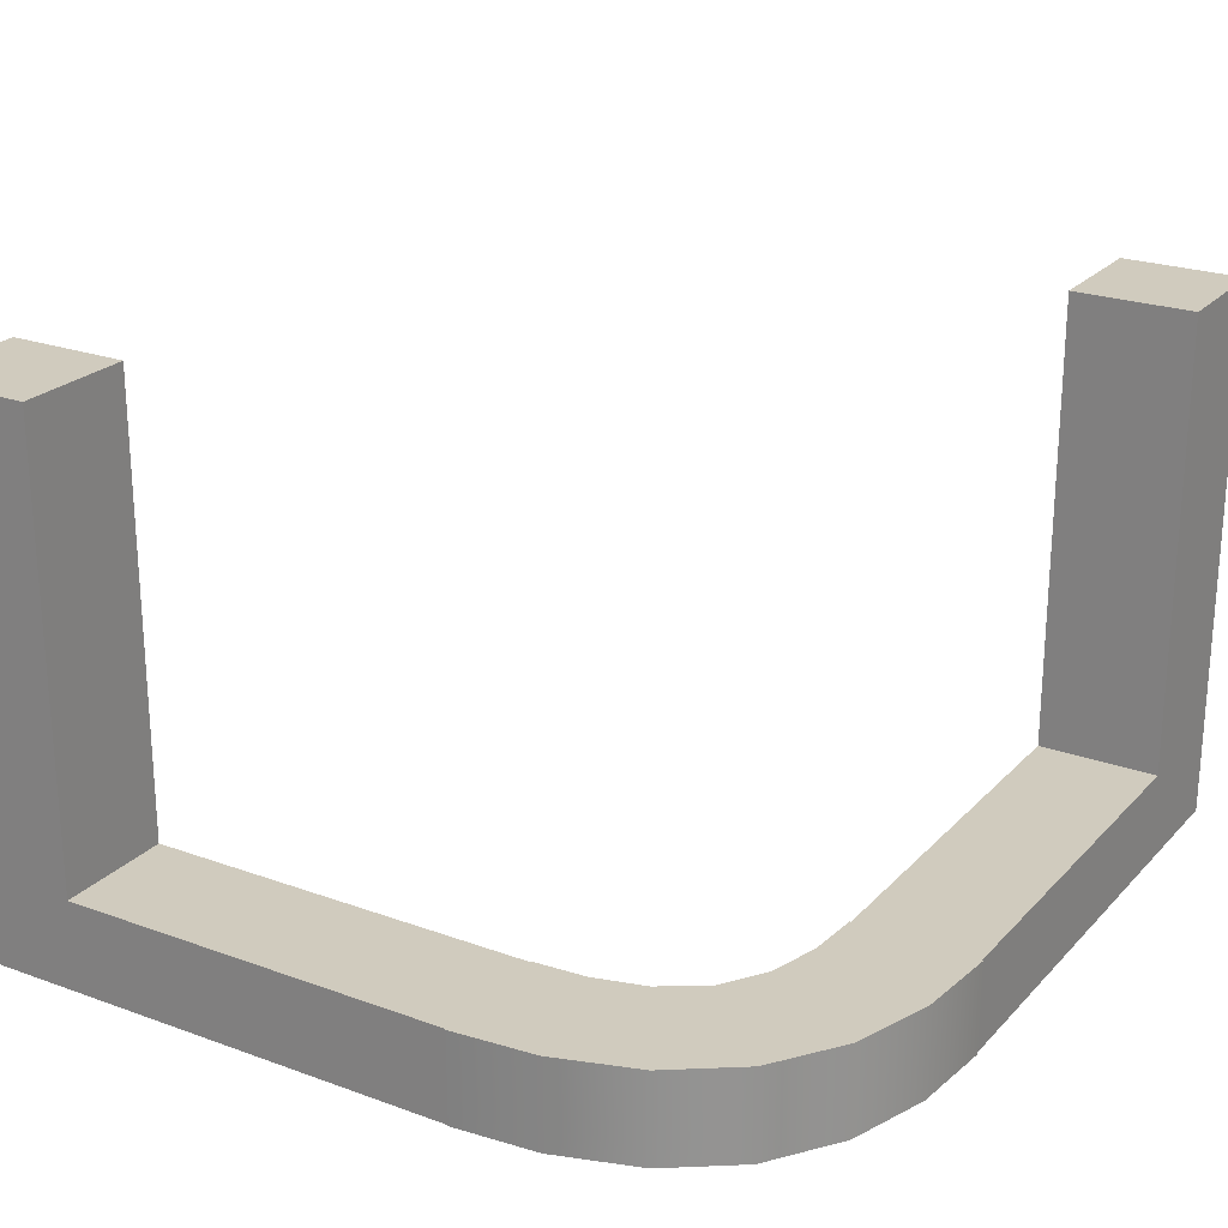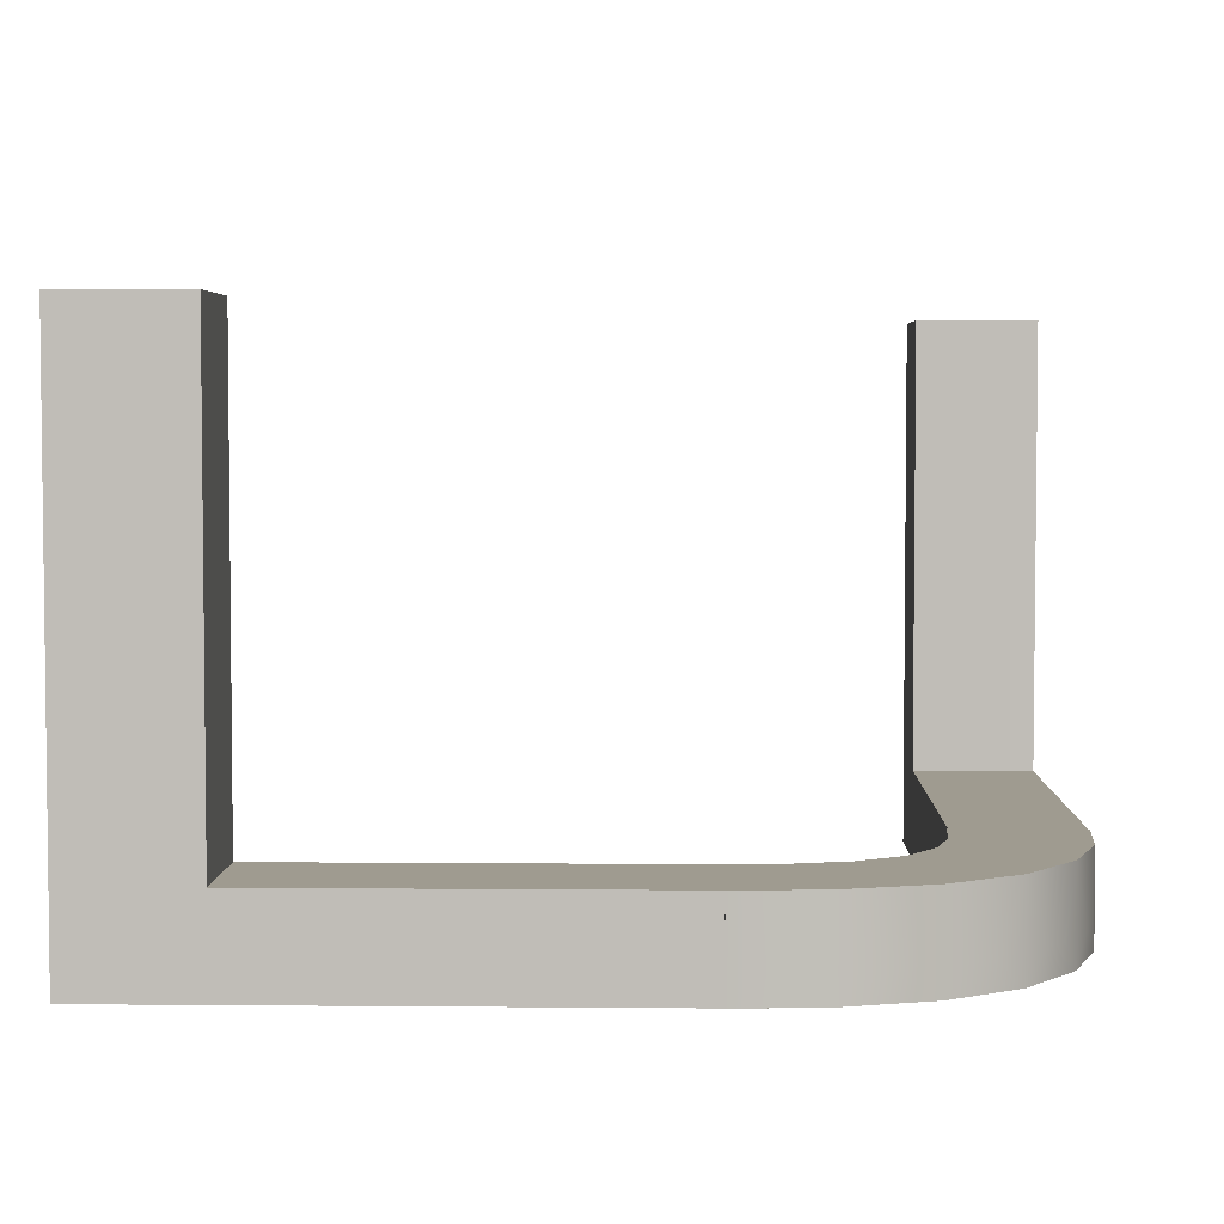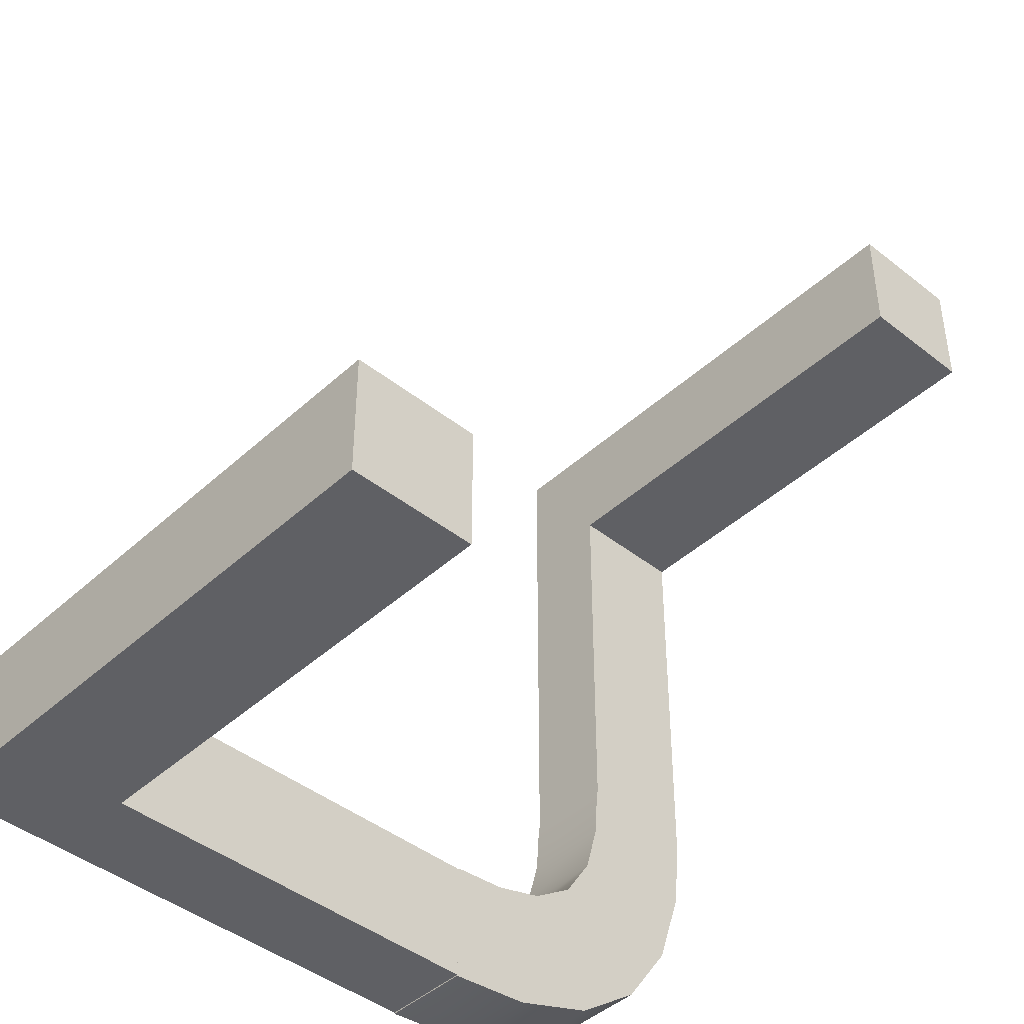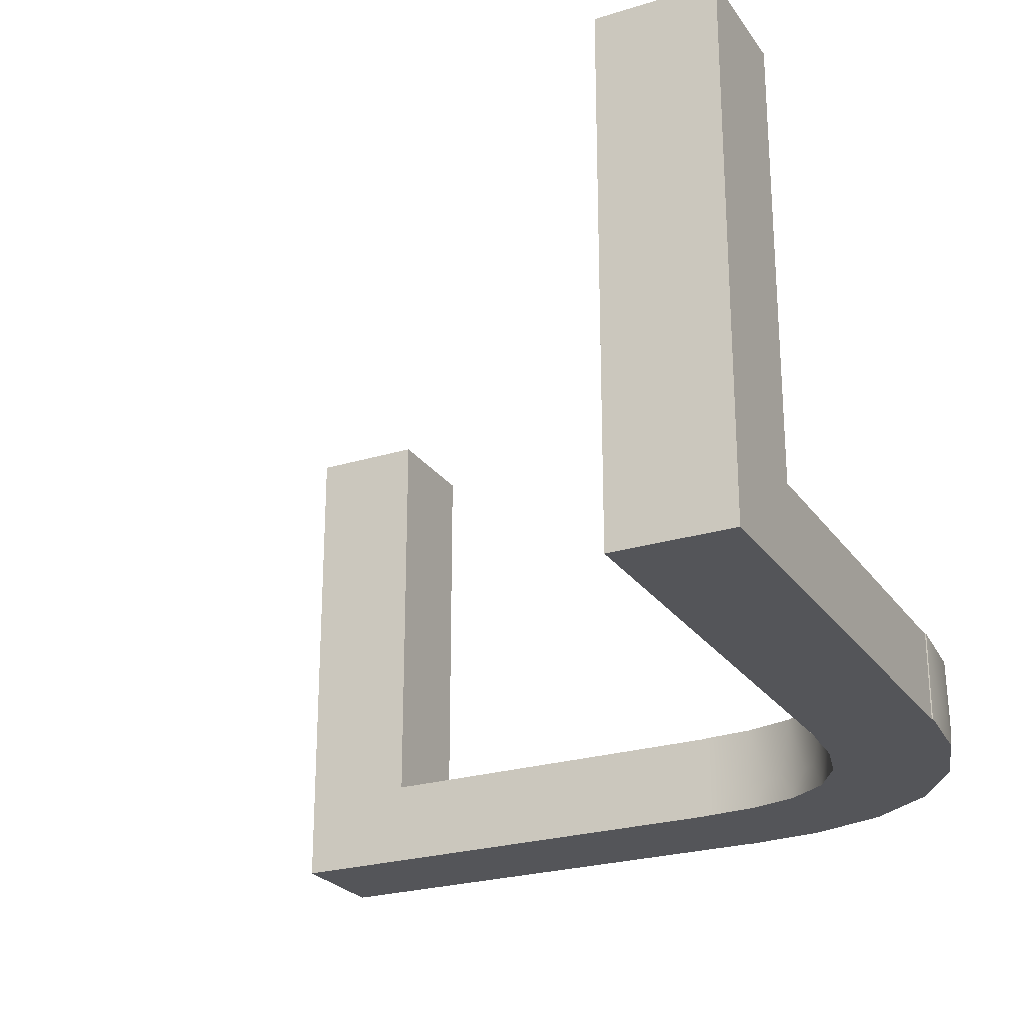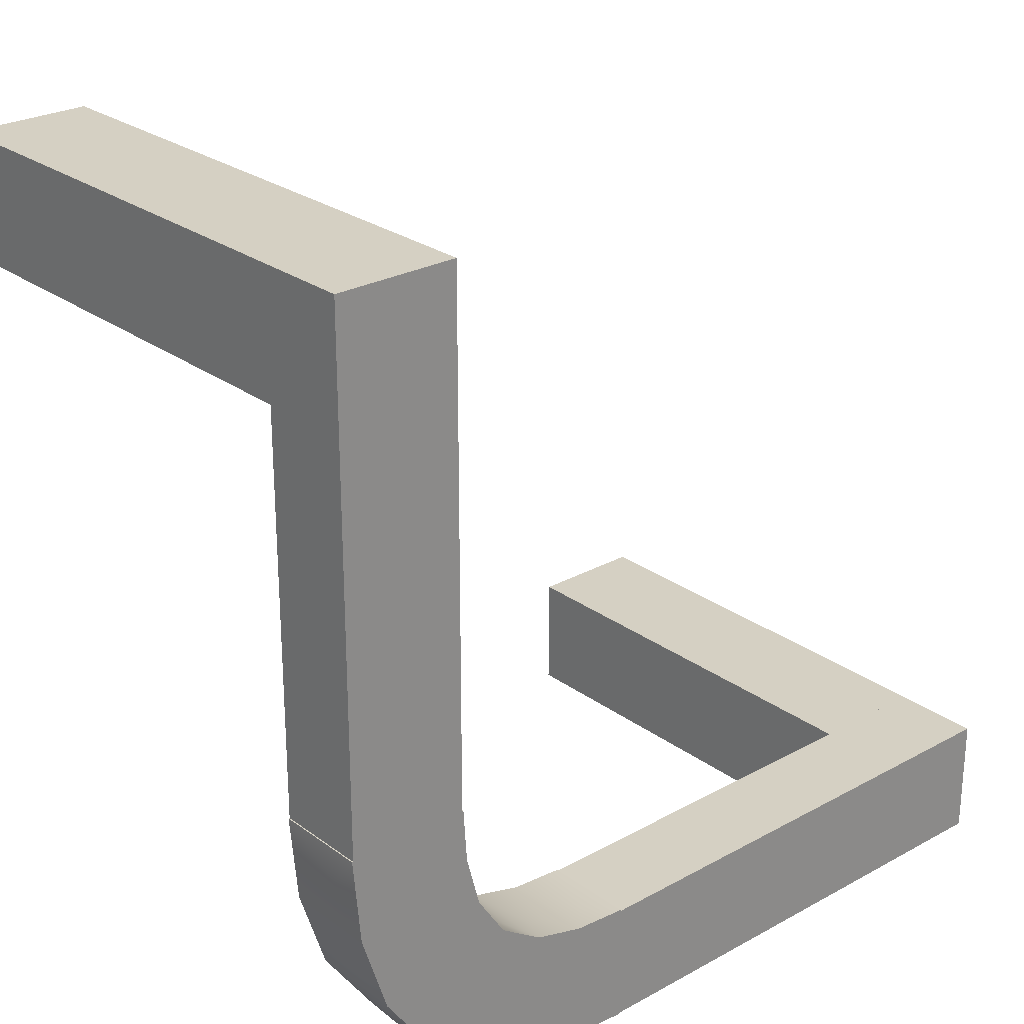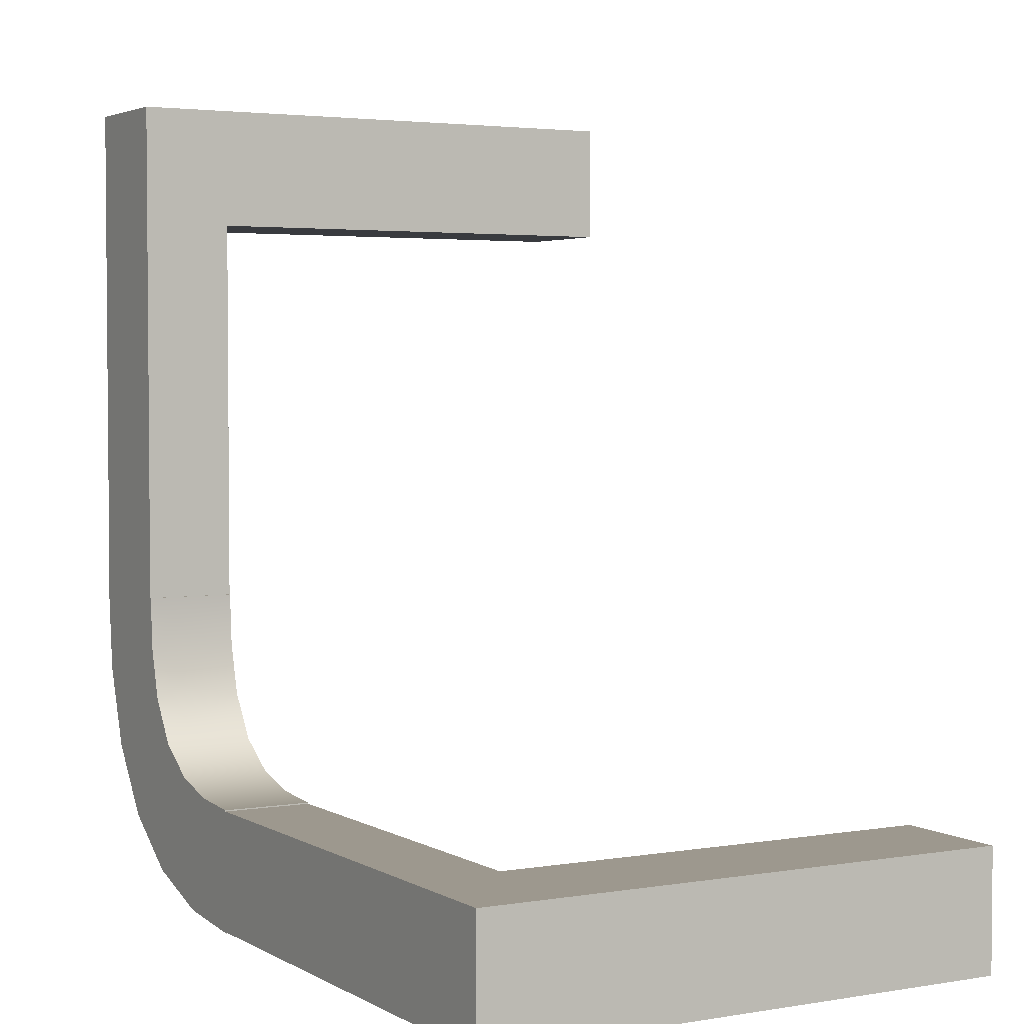
<metadata>
{"format":"obj","ext":"obj","renderer":"f3d","projection":"perspective","resolution":1024,"background":"white","views":[{"elev":23.6,"azim":31.4,"up":"+Z"},{"elev":4.1,"azim":1.7,"up":"+Z"},{"elev":-43.6,"azim":-43.0,"up":"+Y"},{"elev":-24.8,"azim":-63.4,"up":"+Z"},{"elev":26.0,"azim":138.9,"up":"+Y"},{"elev":3.2,"azim":-119.7,"up":"+Y"}]}
</metadata>
<code>
v -0.5 -0.1912 0.5
v -0.5 -0.1912 0.06075
v -0.5 -0.3088 0.5
v -0.5 -0.3088 0.06075
v -0.5 -0.1912 0.2804
v -0.5 -0.25 0.5
v -0.5 -0.25 0.06075
v -0.5 -0.3088 0.2804
v -0.3824 -0.1912 0.5
v -0.3824 -0.1912 0.06075
v -0.4412 -0.1912 0.06075
v -0.3824 -0.1912 0.2804
v -0.4412 -0.1912 0.5
v -0.3824 -0.3088 0.5
v -0.3824 -0.25 0.5
v -0.4412 -0.3088 0.5
v -0.3824 -0.3088 0.06075
v -0.4412 -0.3088 0.06075
v -0.3824 -0.3088 0.2804
v -0.3824 -0.25 0.06075
v 0 -0.1912 0.06075
v 0 -0.3088 0.06075
v -0.25 -0.1912 0.06075
v 0 -0.25 0.06075
v -0.25 -0.3088 0.06075
v -0.25 -0.25 0.06075
v -0.125 -0.25 0.06075
v -0.25 -0.2206 0.06075
v -0.125 -0.2206 0.06075
v -0.25 -0.2794 0.06075
v -0.125 -0.2794 0.06075
v -0.375 -0.25 0.06075
v -0.375 -0.2794 0.06075
v -0.375 -0.2206 0.06075
v 0 -0.1912 -0.0271
v -0.5 -0.1912 -0.0271
v -0.25 -0.1912 -0.0271
v 0 -0.3088 -0.0271
v 0 -0.25 -0.0271
v -0.5 -0.3088 -0.0271
v -0.25 -0.3088 -0.0271
v -0.5 -0.25 -0.0271
v -0.25 -0.25 -0.0271
v -0.125 -0.25 -0.0271
v -0.25 -0.2206 -0.0271
v -0.125 -0.2206 -0.0271
v -0.25 -0.2794 -0.0271
v -0.125 -0.2794 -0.0271
v -0.375 -0.25 -0.0271
v -0.375 -0.2794 -0.0271
v -0.375 -0.2206 -0.0271
v 0.3088 0 0.06075
v 0.3088 0.5 0.06075
v 0.1912 0 0.06075
v 0.1912 0.5 0.06075
v 0.3088 0.25 0.06075
v 0.25 0 0.06075
v 0.1912 0.25 0.06075
v 0.25 0.5 0.06075
v 0.25 0.25 0.06075
v 0.25 0.125 0.06075
v 0.2794 0.25 0.06075
v 0.2794 0.125 0.06075
v 0.2206 0.25 0.06075
v 0.2206 0.125 0.06075
v 0.25 0.375 0.06075
v 0.2206 0.375 0.06075
v 0.2794 0.375 0.06075
v 0.3088 0 -0.0271
v 0.3088 0.5 -0.0271
v 0.3088 0.25 -0.0271
v 0.1912 0 -0.0271
v 0.25 0 -0.0271
v 0.1912 0.5 -0.0271
v 0.1912 0.25 -0.0271
v 0.25 0.5 -0.0271
v 0.25 0.25 -0.0271
v 0.25 0.125 -0.0271
v 0.2794 0.25 -0.0271
v 0.2794 0.125 -0.0271
v 0.2206 0.25 -0.0271
v 0.2206 0.125 -0.0271
v 0.25 0.375 -0.0271
v 0.2206 0.375 -0.0271
v 0.2794 0.375 -0.0271
v 0.3088 0.5 0.5
v 0.1912 0.5 0.5
v 0.3088 0.5 0.2804
v 0.25 0.5 0.5
v 0.1912 0.5 0.2804
v 0.3088 0.3824 0.5
v 0.3088 0.3824 0.06075
v 0.3088 0.4412 0.06075
v 0.3088 0.3824 0.2804
v 0.3088 0.4412 0.5
v 0.1912 0.3824 0.5
v 0.25 0.3824 0.5
v 0.1912 0.4412 0.5
v 0.1912 0.3824 0.06075
v 0.1912 0.3824 0.2804
v 0.1912 0.4412 0.06075
v 0.25 0.3824 0.06075
v 0.1451 -0.1451 0
v 0.1451 -0.1451 -0.0271
v 0.1024 -0.1731 -0.0271
v 0.05287 -0.1864 -0.0271
v 0 -0.19 0
v 0 -0.19 -0.0271
v 0.1339 -0.1549 0
v 0.1211 -0.1637 0
v 0.1064 -0.1714 0
v 0.08972 -0.1779 0
v 0.07087 -0.183 0
v 0.04973 -0.1869 0
v 0.02616 -0.1892 0
v 0.19 0 0
v 0.19 0 -0.0271
v 0.1865 -0.05246 -0.0271
v 0.1732 -0.1022 -0.0271
v 0.1892 -0.02616 0
v 0.1869 -0.04973 0
v 0.183 -0.07087 0
v 0.1779 -0.08972 0
v 0.1714 -0.1064 0
v 0.1637 -0.1211 0
v 0.1549 -0.1339 0
v 0.31 0 0
v 0.31 0 -0.0271
v 0.25 0 0
v 0.2299 -0.2299 0
v 0.2299 -0.2299 -0.0271
v 0.2772 -0.1627 -0.0271
v 0.3026 -0.08369 -0.0271
v 0.2494 -0.2079 0
v 0.266 -0.1836 0
v 0.2798 -0.1573 0
v 0.2909 -0.129 0
v 0.2994 -0.09905 0
v 0.3053 -0.06745 0
v 0.3088 -0.03439 0
v 0 -0.31 0
v 0 -0.31 -0.0271
v 0.08281 -0.3028 -0.0271
v 0.1638 -0.2767 -0.0271
v 0.03439 -0.3088 0
v 0.06745 -0.3053 0
v 0.09905 -0.2994 0
v 0.129 -0.2909 0
v 0.1573 -0.2798 0
v 0.1836 -0.266 0
v 0.2079 -0.2494 0
v 0 -0.25 0
v 0.1451 -0.1451 0.06075
v 0.1024 -0.1731 0.06075
v 0.05287 -0.1864 0.06075
v 0 -0.19 0.06075
v 0.1451 -0.1451 0.03037
v 0.19 0 0.06075
v 0.1865 -0.05246 0.06075
v 0.1732 -0.1022 0.06075
v 0.31 0 0.06075
v 0.2299 -0.2299 0.06075
v 0.2772 -0.1627 0.06075
v 0.3026 -0.08369 0.06075
v 0 -0.31 0.06075
v 0.08281 -0.3028 0.06075
v 0.1638 -0.2767 0.06075
f 5 6 1
f 5 2 7
f 7 6 5
f 7 8 6
f 8 7 4
f 13 5 1
f 13 9 12
f 11 5 13
f 13 12 11
f 11 12 10
f 2 5 11
f 16 6 3
f 16 14 15
f 13 1 6
f 16 15 13
f 13 15 9
f 18 19 16
f 18 17 19
f 8 4 18
f 16 3 8
f 8 18 16
f 11 7 2
f 11 10 20
f 18 7 11
f 11 20 18
f 18 20 17
f 4 7 18
f 12 9 15
f 12 20 10
f 20 12 15
f 20 15 19
f 19 17 20
f 33 30 26
f 32 26 28
f 26 27 29
f 30 31 27
f 23 29 21
f 24 21 29
f 29 27 24
f 31 24 27
f 34 23 2
f 23 34 28
f 28 29 23
f 7 34 2
f 25 31 30
f 31 25 22
f 22 24 31
f 33 25 30
f 34 7 32
f 33 32 7
f 7 4 33
f 25 33 4
f 35 37 23
f 2 23 37
f 38 39 24
f 21 24 39
f 40 41 25
f 22 25 41
f 42 7 2
f 7 42 40
f 50 49 43
f 49 51 45
f 43 45 46
f 47 43 44
f 37 35 46
f 39 46 35
f 46 39 44
f 48 44 39
f 51 36 37
f 37 45 51
f 45 37 46
f 42 36 51
f 41 47 48
f 48 38 41
f 38 48 39
f 50 47 41
f 51 49 42
f 50 42 49
f 42 50 40
f 41 40 50
f 5 6 1
f 5 2 7
f 8 6 5
f 5 7 8
f 8 7 4
f 3 6 8
f 13 5 1
f 13 9 12
f 12 5 13
f 12 11 5
f 11 12 10
f 16 6 3
f 16 14 15
f 13 1 6
f 16 15 13
f 13 15 9
f 18 19 16
f 18 17 19
f 8 4 18
f 16 3 8
f 8 18 16
f 18 11 20
f 11 10 20
f 7 2 11
f 18 4 7
f 18 20 17
f 7 11 18
f 12 9 15
f 12 20 10
f 19 12 15
f 12 19 20
f 19 17 20
f 14 19 15
f 67 64 60
f 66 60 62
f 60 61 63
f 64 65 61
f 56 63 52
f 57 52 63
f 63 61 57
f 65 57 61
f 68 56 53
f 56 68 62
f 62 63 56
f 59 68 53
f 58 65 64
f 65 58 54
f 54 57 65
f 67 58 64
f 68 59 66
f 67 66 59
f 59 55 67
f 58 67 55
f 69 71 56
f 53 56 71
f 72 73 57
f 52 57 73
f 74 75 58
f 54 58 75
f 76 59 53
f 59 76 74
f 84 83 77
f 83 85 79
f 77 79 80
f 81 77 78
f 71 69 80
f 73 80 69
f 80 73 78
f 82 78 73
f 85 70 71
f 71 79 85
f 79 71 80
f 76 70 85
f 75 81 82
f 82 72 75
f 72 82 73
f 84 81 75
f 85 83 76
f 84 76 83
f 76 84 74
f 75 74 84
f 88 89 86
f 88 53 59
f 90 89 88
f 88 59 90
f 90 59 55
f 87 89 90
f 95 88 86
f 95 91 94
f 94 88 95
f 94 93 88
f 93 94 92
f 98 89 87
f 98 96 97
f 95 89 98
f 98 97 95
f 95 97 91
f 86 89 95
f 101 90 55
f 101 99 100
f 100 90 101
f 100 98 90
f 98 100 96
f 101 93 102
f 93 92 102
f 59 53 93
f 101 55 59
f 101 102 99
f 59 93 101
f 94 91 97
f 94 102 92
f 100 94 97
f 94 100 102
f 100 99 102
f 96 100 97
f 104 109 103
f 104 110 109
f 104 105 110
f 111 110 105
f 112 111 105
f 106 113 105
f 106 114 113
f 108 115 106
f 115 108 107
f 117 120 116
f 118 121 120
f 117 118 120
f 122 121 118
f 119 123 122
f 119 124 123
f 119 125 124
f 104 126 125
f 126 104 103
f 128 73 129
f 116 129 73
f 131 134 130
f 132 135 134
f 131 132 134
f 136 135 132
f 137 136 132
f 133 138 137
f 133 139 138
f 128 140 133
f 140 128 127
f 132 133 137
f 142 145 141
f 143 146 145
f 142 143 145
f 147 146 143
f 148 147 143
f 144 149 148
f 144 150 149
f 131 151 144
f 151 131 130
f 143 144 148
f 108 39 152
f 141 152 39
f 39 143 142
f 39 108 106
f 106 143 39
f 105 144 143
f 105 104 144
f 131 144 104
f 105 143 106
f 132 104 119
f 73 118 117
f 133 119 118
f 133 132 119
f 133 73 128
f 133 118 73
f 131 104 132
f 157 103 109
f 157 109 110
f 154 153 157
f 110 154 157
f 112 154 111
f 154 110 111
f 155 154 113
f 155 113 114
f 156 155 115
f 115 107 156
f 158 116 120
f 159 120 121
f 159 158 120
f 160 159 122
f 159 121 122
f 160 124 125
f 157 125 126
f 160 125 157
f 103 157 126
f 160 157 153
f 123 124 160
f 161 127 129
f 116 158 57
f 162 130 134
f 163 134 135
f 162 134 163
f 136 163 135
f 137 163 136
f 164 137 138
f 164 138 139
f 161 164 140
f 140 127 161
f 163 137 164
f 165 141 145
f 166 145 146
f 165 145 166
f 147 166 146
f 148 166 147
f 167 148 149
f 167 149 150
f 162 167 151
f 151 130 162
f 166 148 167
f 156 107 152
f 141 165 24
f 24 165 166
f 24 155 156
f 155 24 166
f 154 166 167
f 154 167 153
f 162 153 167
f 154 155 166
f 163 160 153
f 57 158 159
f 164 159 160
f 164 160 163
f 164 161 57
f 164 57 159
f 162 163 153
f 8 3 6
f 13 6 16
f 19 14 16
f 15 14 19
f 33 26 32
f 32 28 34
f 26 29 28
f 30 27 26
f 35 23 21
f 2 37 36
f 38 24 22
f 21 39 35
f 40 25 4
f 22 41 38
f 42 2 36
f 7 40 4
f 50 43 47
f 49 45 43
f 43 46 44
f 47 44 48
f 11 2 5
f 13 6 16
f 19 14 16
f 67 60 66
f 66 62 68
f 60 63 62
f 64 61 60
f 69 56 52
f 53 71 70
f 72 57 54
f 52 73 69
f 74 58 55
f 54 75 72
f 76 53 70
f 59 74 55
f 84 77 81
f 83 79 77
f 77 80 78
f 81 78 82
f 93 53 88
f 98 87 90
f 113 112 105
f 115 114 106
f 119 122 118
f 104 125 119
f 128 129 127
f 116 73 117
f 140 139 133
f 151 150 144
f 108 152 107
f 141 39 142
f 154 112 113
f 155 114 115
f 160 122 123
f 161 129 57
f 116 57 129
f 164 139 140
f 167 150 151
f 156 152 24
f 141 24 152

</code>
